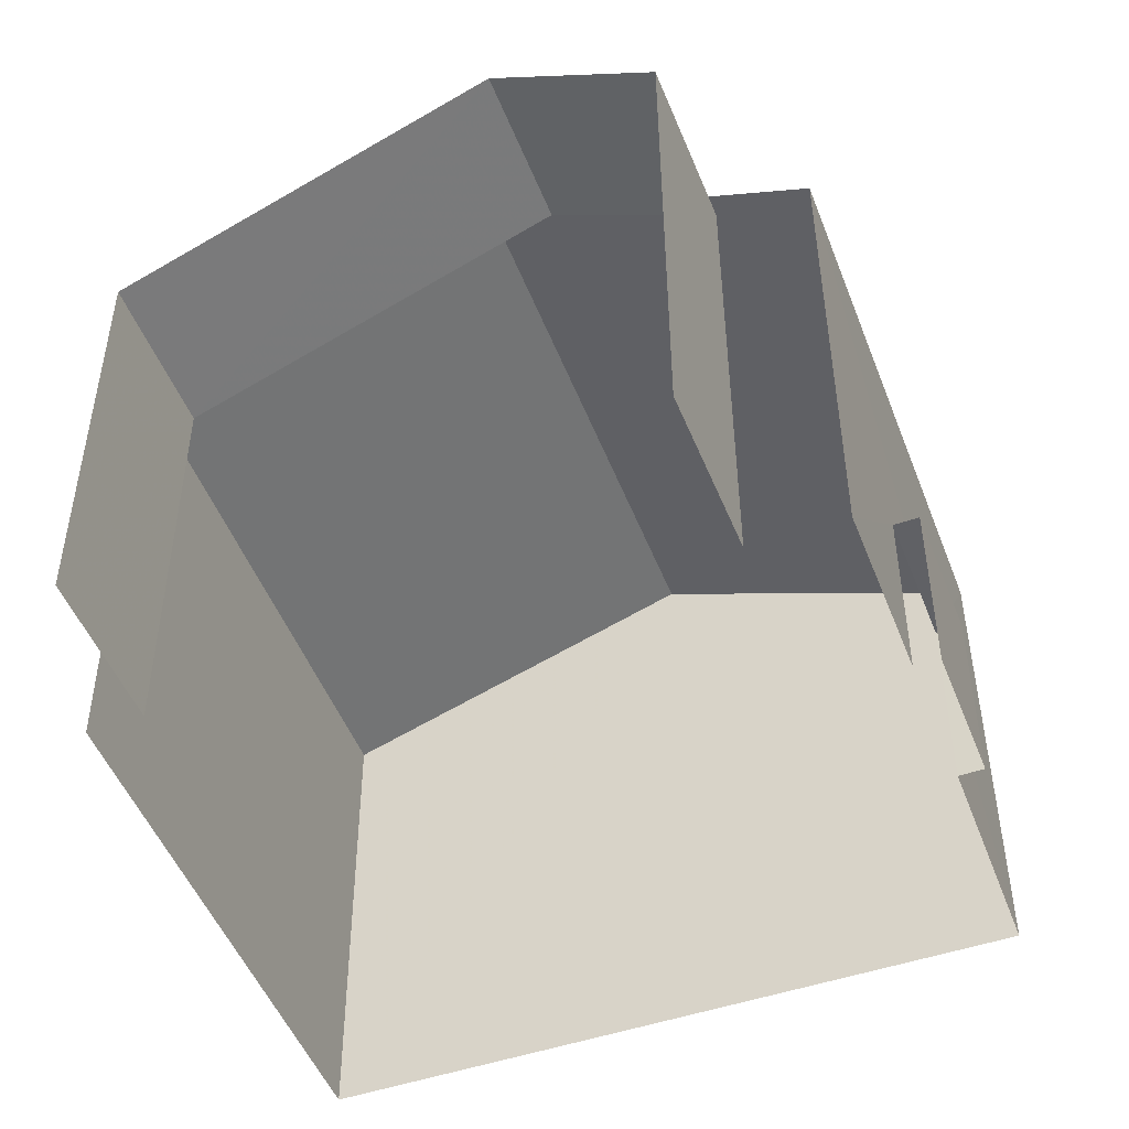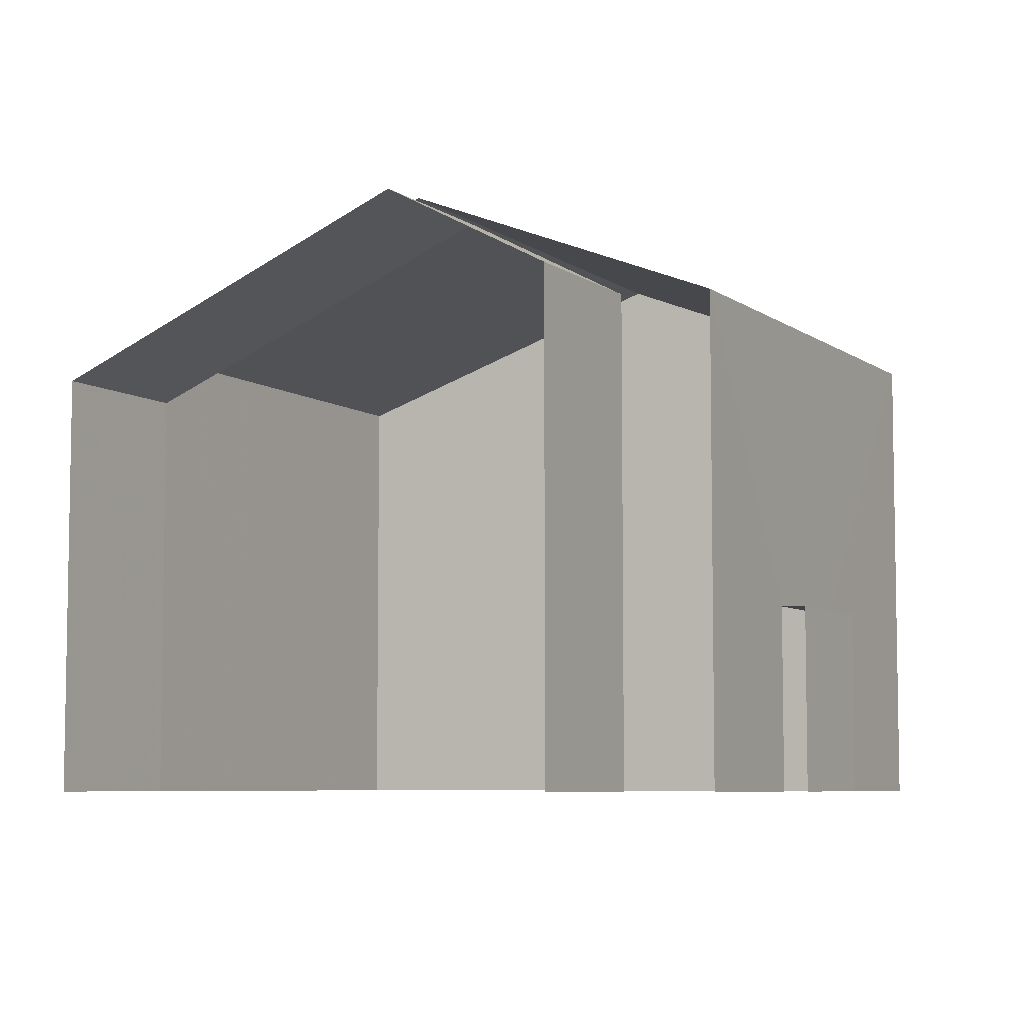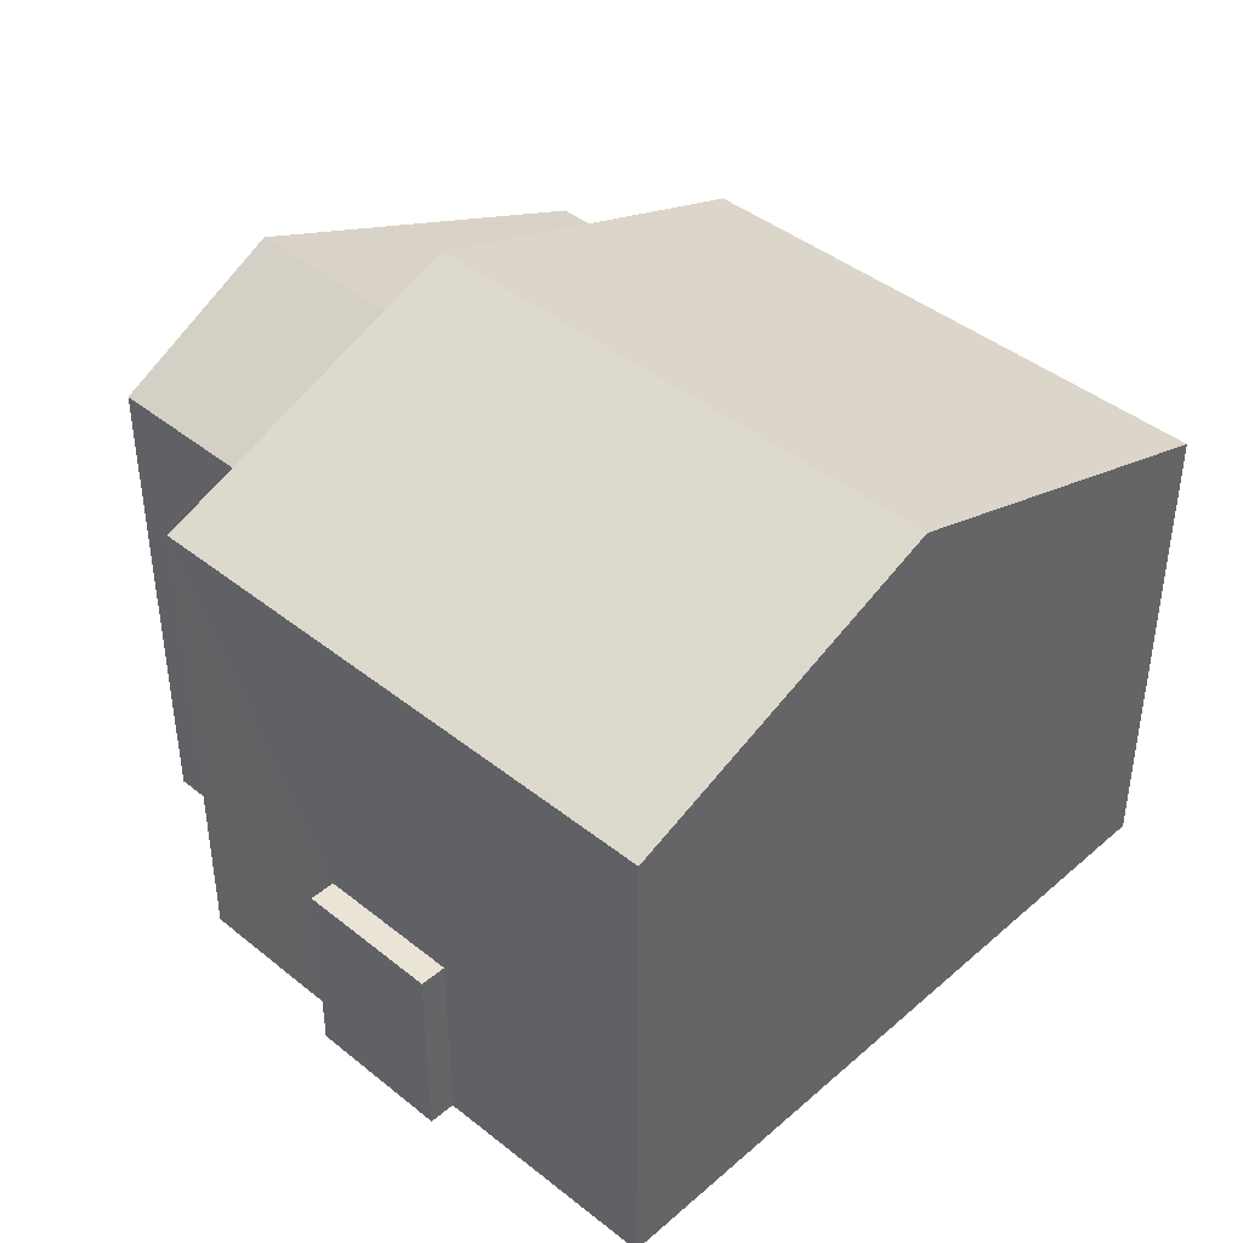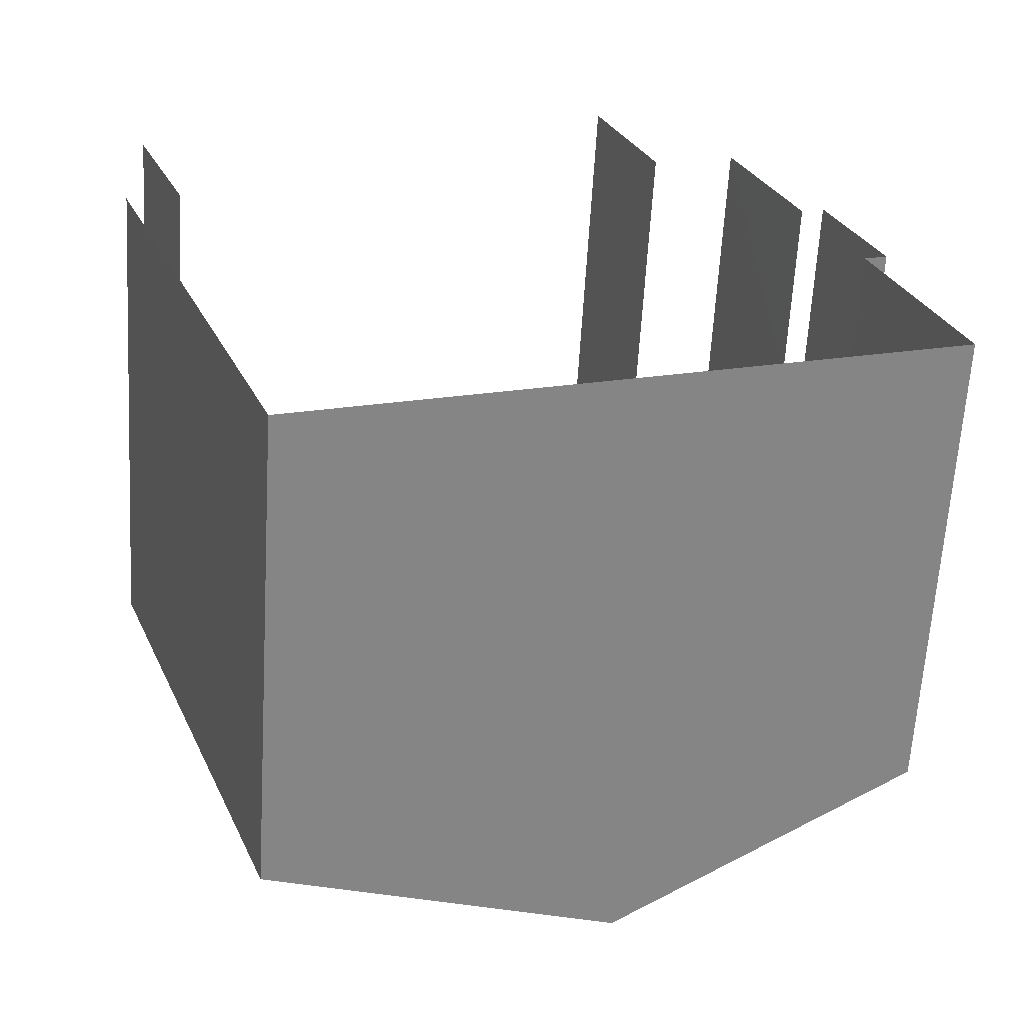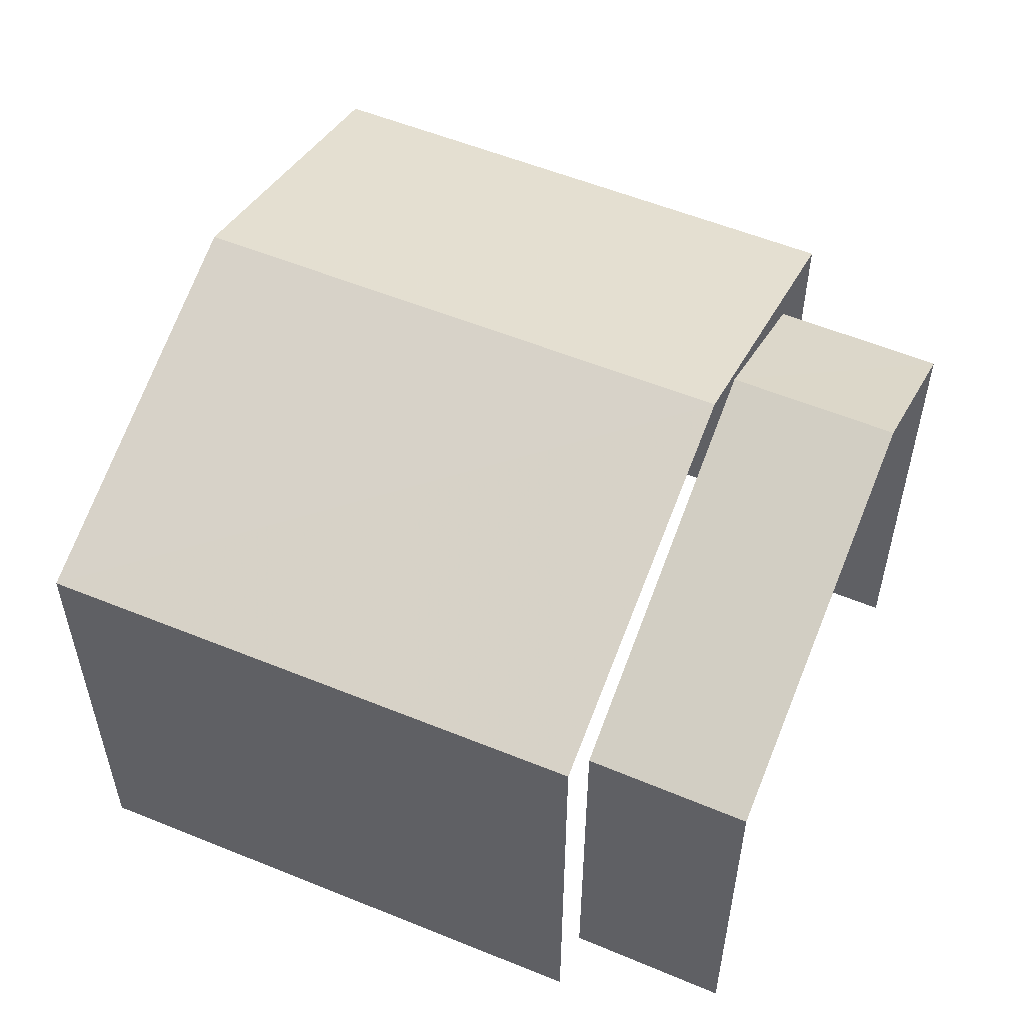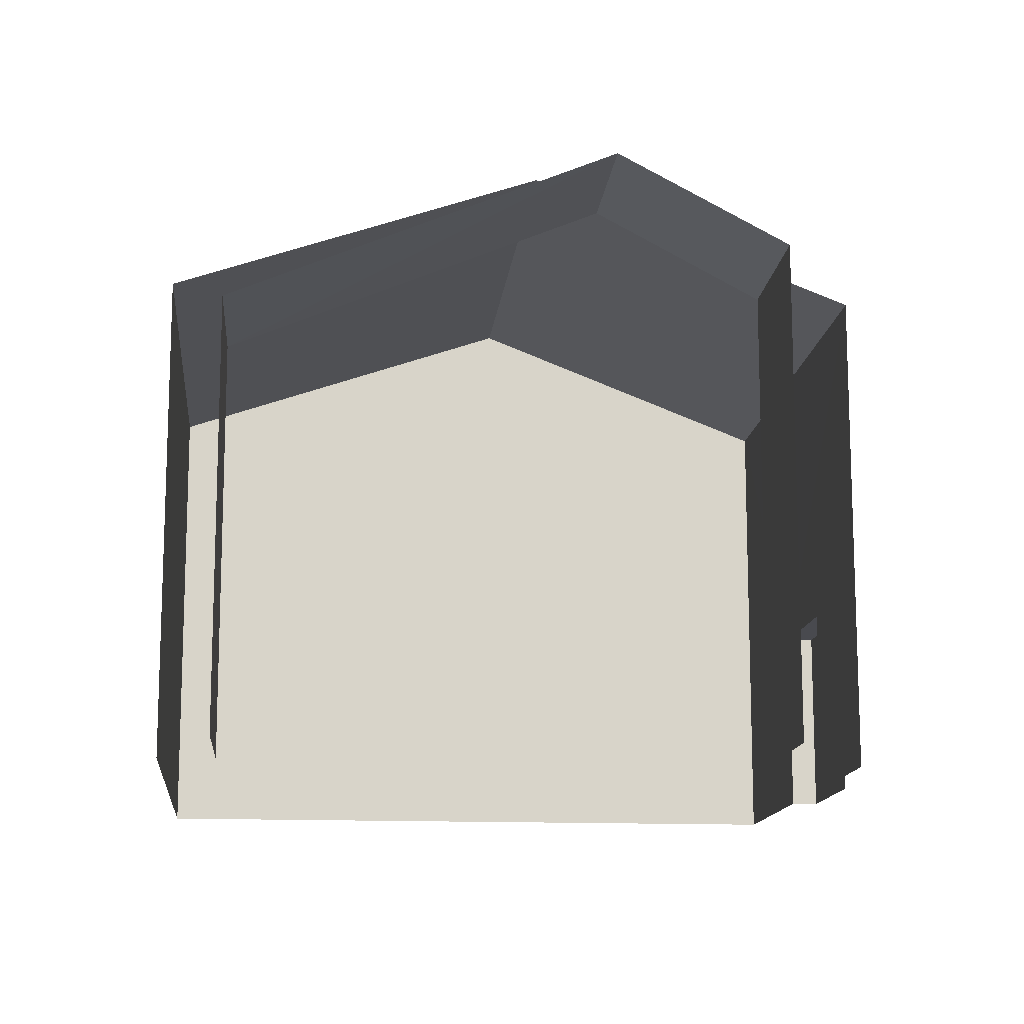
<metadata>
{"format":"obj","ext":"obj","renderer":"f3d","projection":"perspective","resolution":1024,"background":"white","views":[{"elev":41.1,"azim":179.9,"up":"+Y"},{"elev":-6.5,"azim":-173.1,"up":"+Z"},{"elev":42.4,"azim":-66.8,"up":"+Z"},{"elev":-63.0,"azim":176.6,"up":"+Y"},{"elev":55.9,"azim":92.5,"up":"+Z"},{"elev":-13.4,"azim":153.8,"up":"+Z"}]}
</metadata>
<code>
v -2.238e+05 -1.279e+05 15.65
v -2.238e+05 -1.279e+05 15.65
v -2.238e+05 -1.279e+05 15.65
v -2.238e+05 -1.279e+05 15.65
v -2.238e+05 -1.279e+05 15.65
v -2.238e+05 -1.279e+05 15.65
v -2.238e+05 -1.279e+05 15.65
v -2.238e+05 -1.279e+05 15.65
v -2.238e+05 -1.279e+05 15.65
v -2.238e+05 -1.279e+05 15.65
v -2.238e+05 -1.279e+05 15.65
v -2.238e+05 -1.279e+05 15.65
v -2.238e+05 -1.279e+05 24.4
v -2.238e+05 -1.279e+05 22.58
v -2.238e+05 -1.279e+05 22.58
v -2.238e+05 -1.279e+05 24.4
v -2.238e+05 -1.279e+05 21.65
v -2.238e+05 -1.279e+05 21.65
v -2.238e+05 -1.279e+05 23.9
v -2.238e+05 -1.279e+05 23.9
v -2.238e+05 -1.279e+05 22.58
v -2.238e+05 -1.279e+05 22.58
v -2.238e+05 -1.279e+05 18.34
v -2.238e+05 -1.279e+05 18.34
v -2.238e+05 -1.279e+05 18.34
v -2.238e+05 -1.279e+05 18.34
v -2.238e+05 -1.279e+05 22.63
v -2.238e+05 -1.279e+05 22.63
f 1 2 3
f 1 3 4
f 5 4 6
f 3 7 8
f 9 10 6
f 11 12 8
f 9 6 12
f 4 3 12
f 6 4 12
f 12 3 8
f 5 21 4
f 21 13 20
f 17 13 15
f 3 17 7
f 7 17 15
f 20 13 17
f 28 21 20
f 21 28 4
f 2 1 18
f 18 1 19
f 1 27 19
f 23 10 24
f 23 6 10
f 13 14 15
f 13 16 14
f 17 18 19
f 20 17 19
f 16 21 22
f 16 13 21
f 23 24 25
f 26 23 25
f 20 19 27
f 28 20 27
f 3 2 18
f 17 3 18
f 24 10 9
f 25 24 9
f 15 8 7
f 15 14 8
f 4 27 1
f 4 28 27
f 22 11 16
f 11 8 16
f 8 14 16
f 26 25 9
f 12 26 9
f 23 5 6
f 5 23 21
f 12 11 26
f 22 21 26
f 11 22 26
f 26 21 23

</code>
